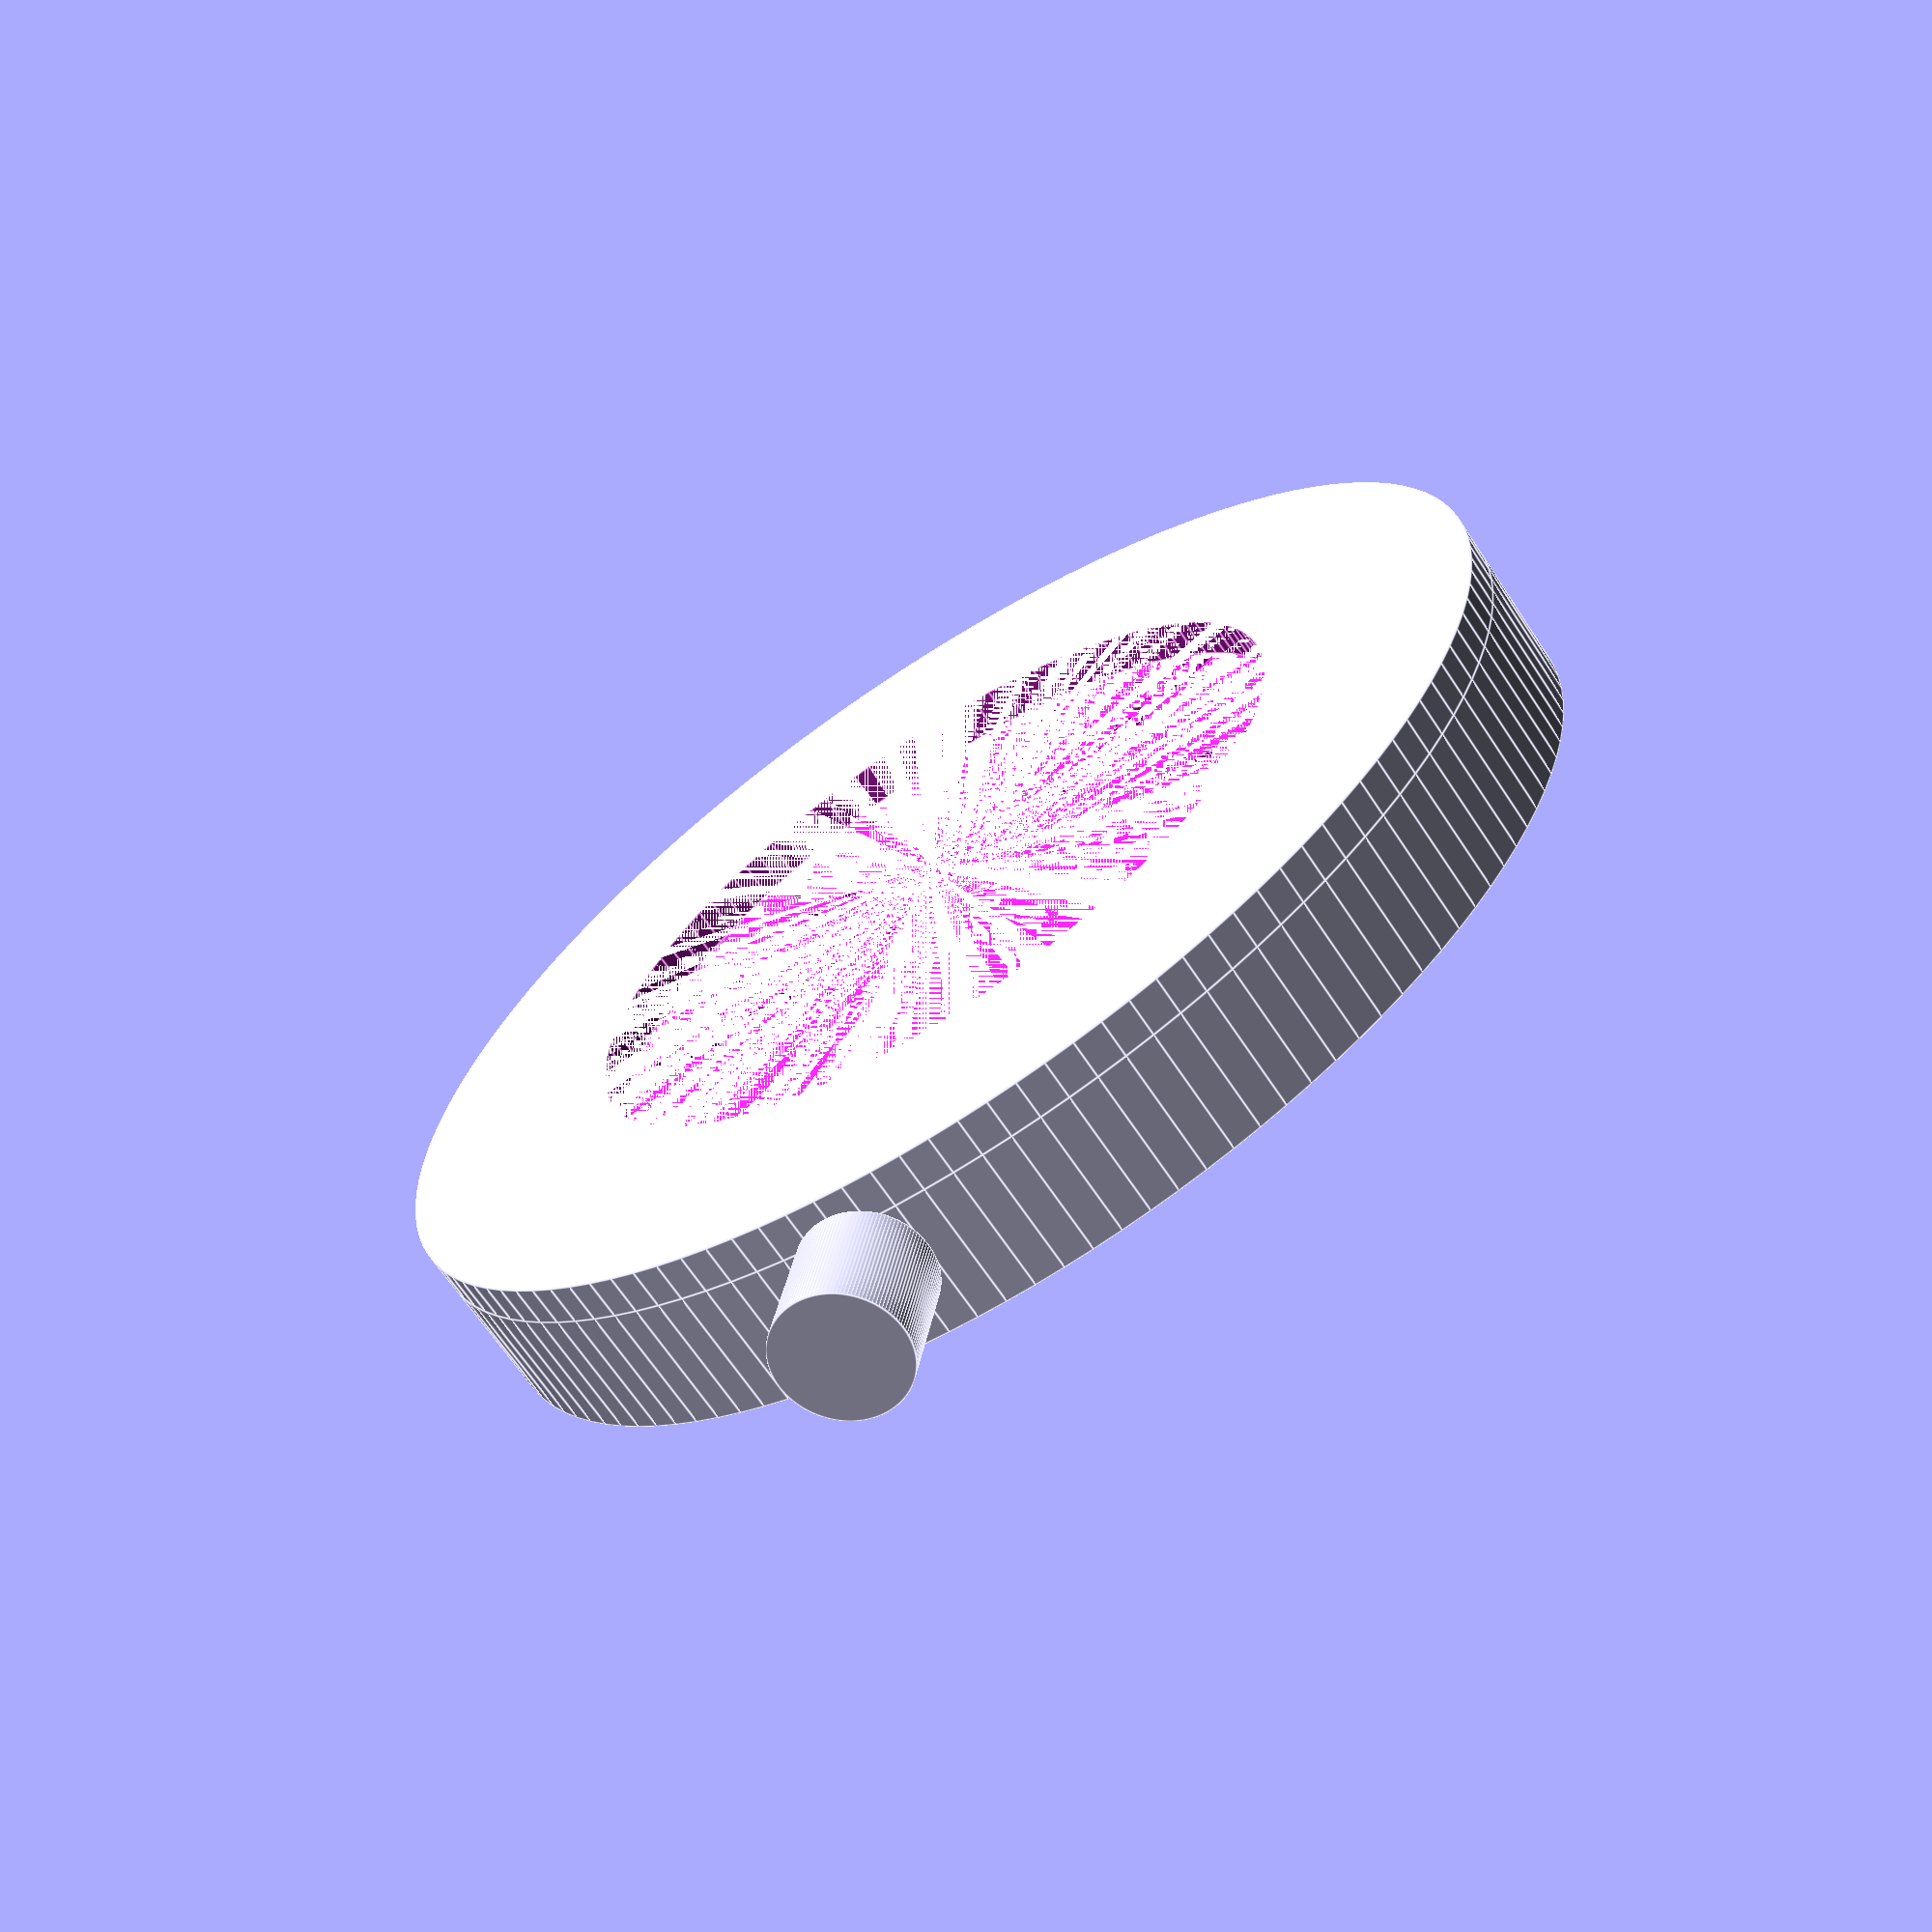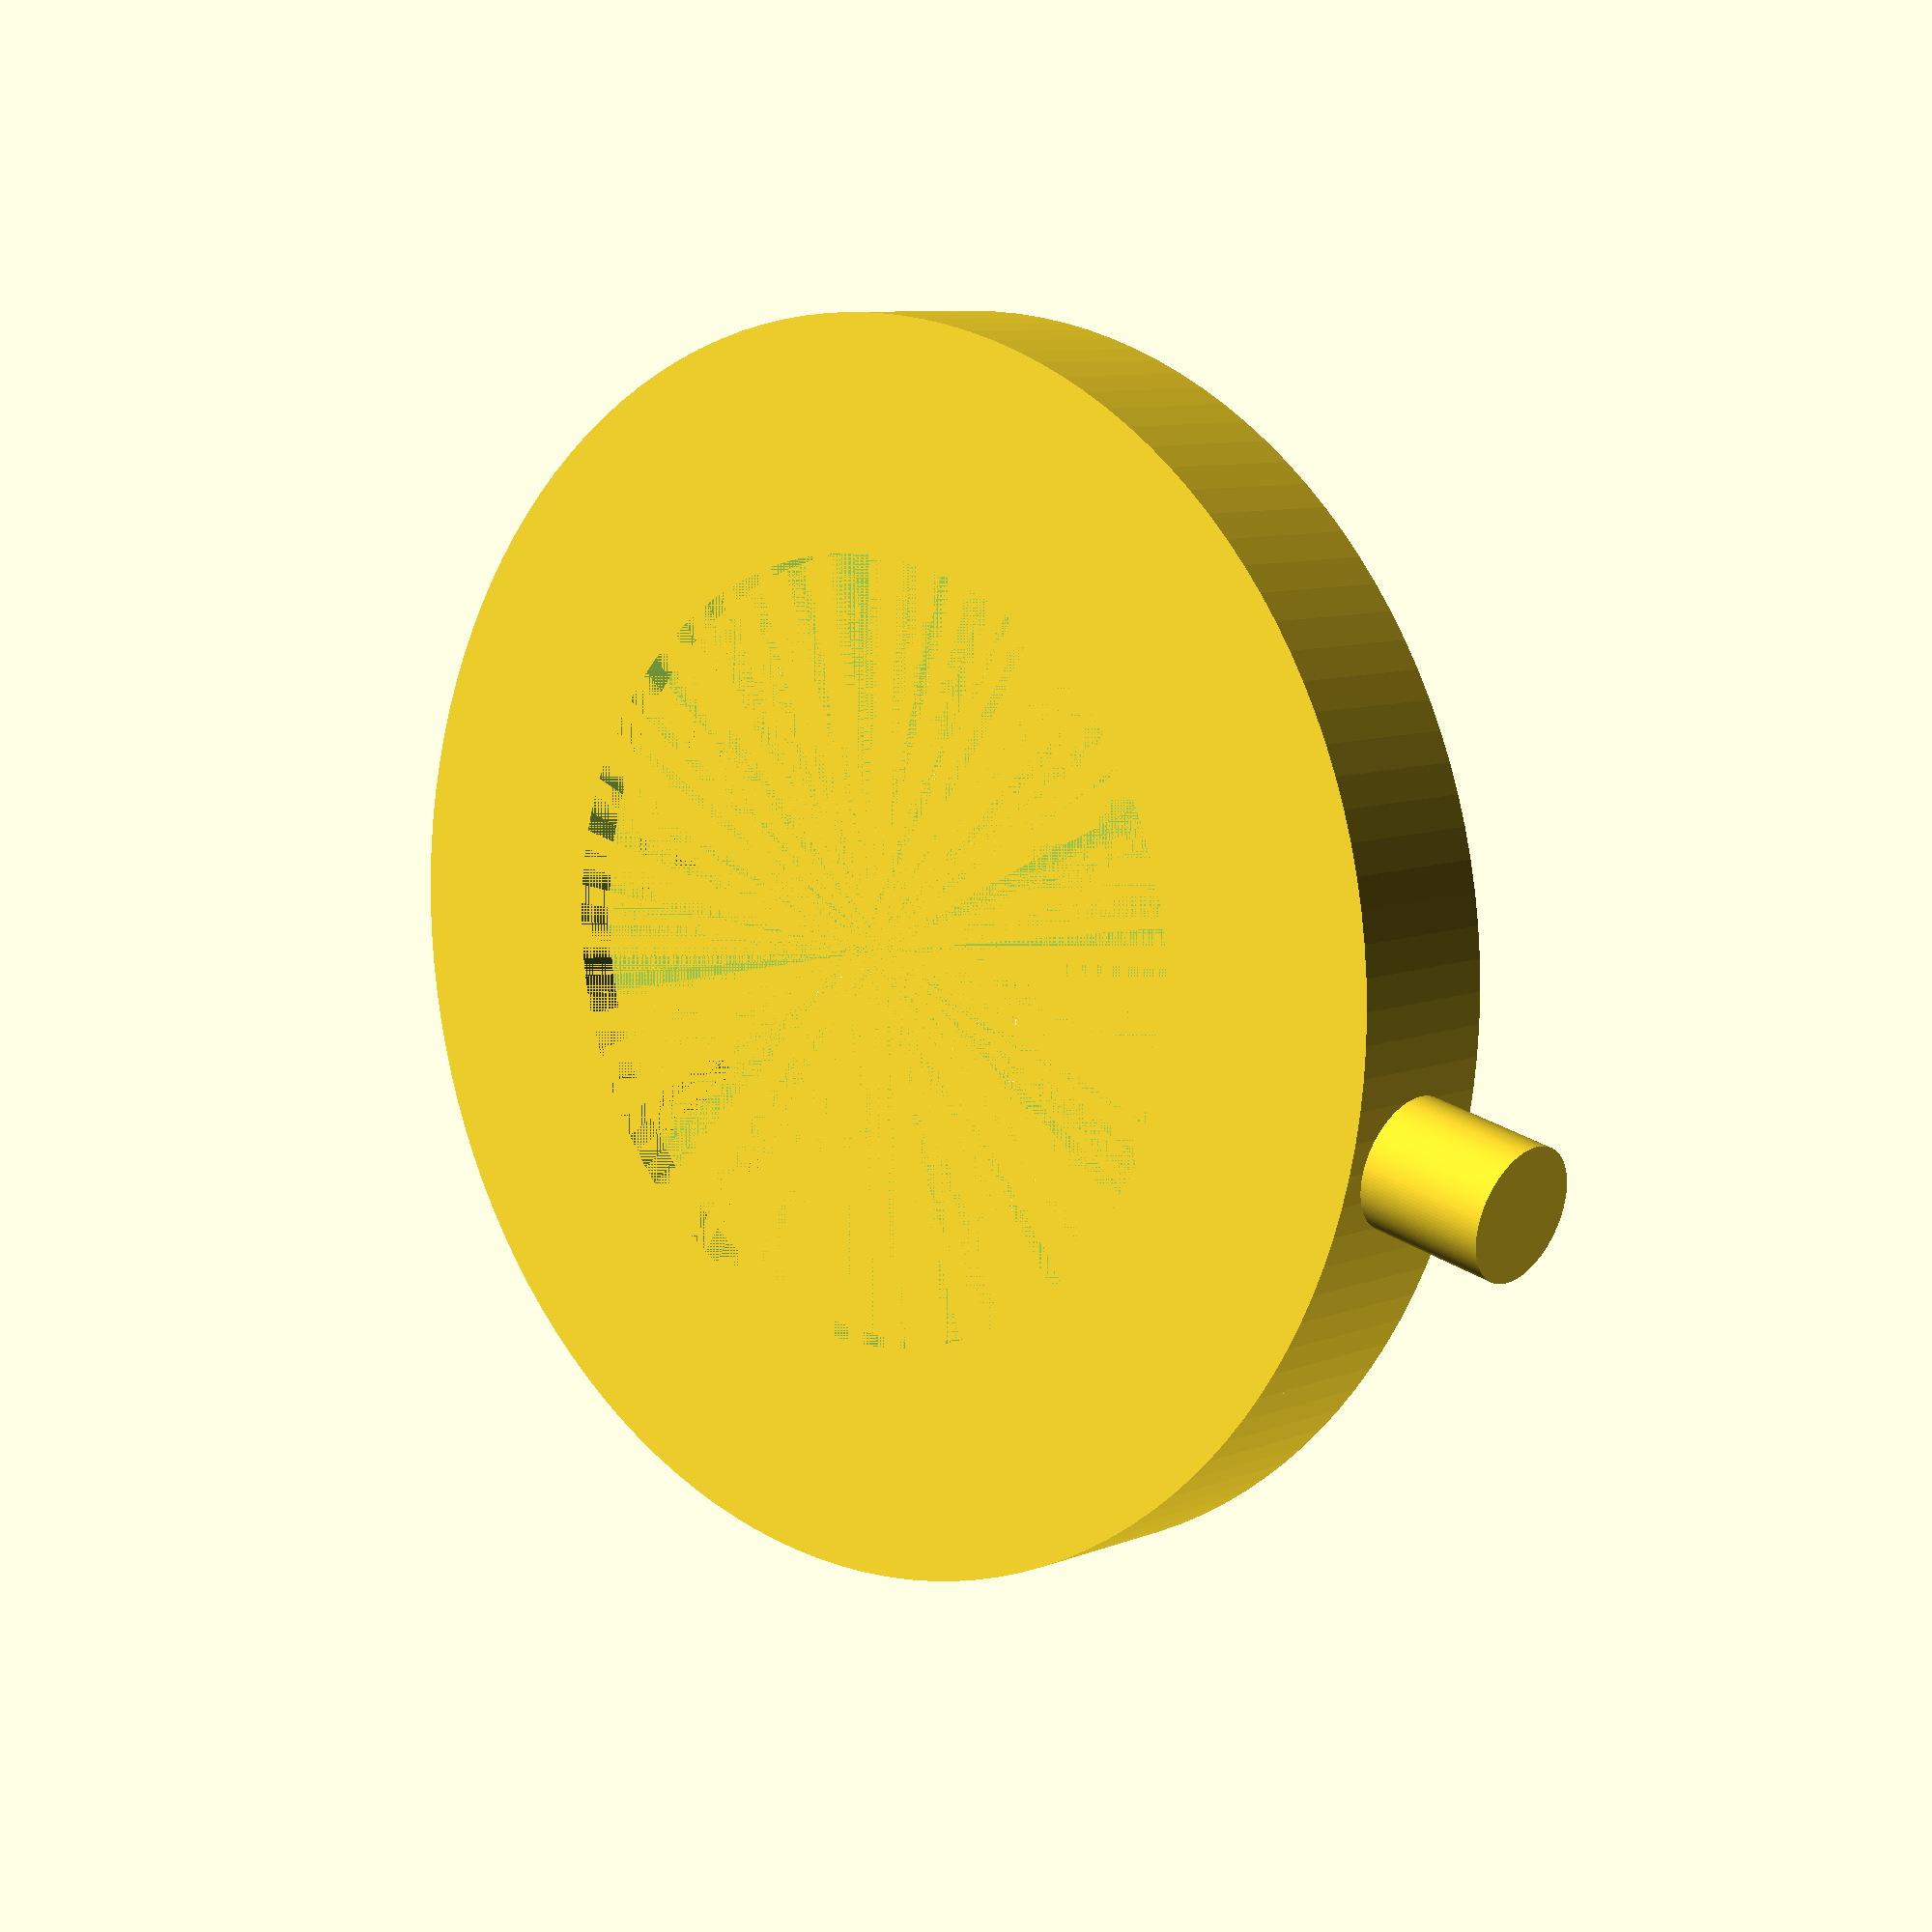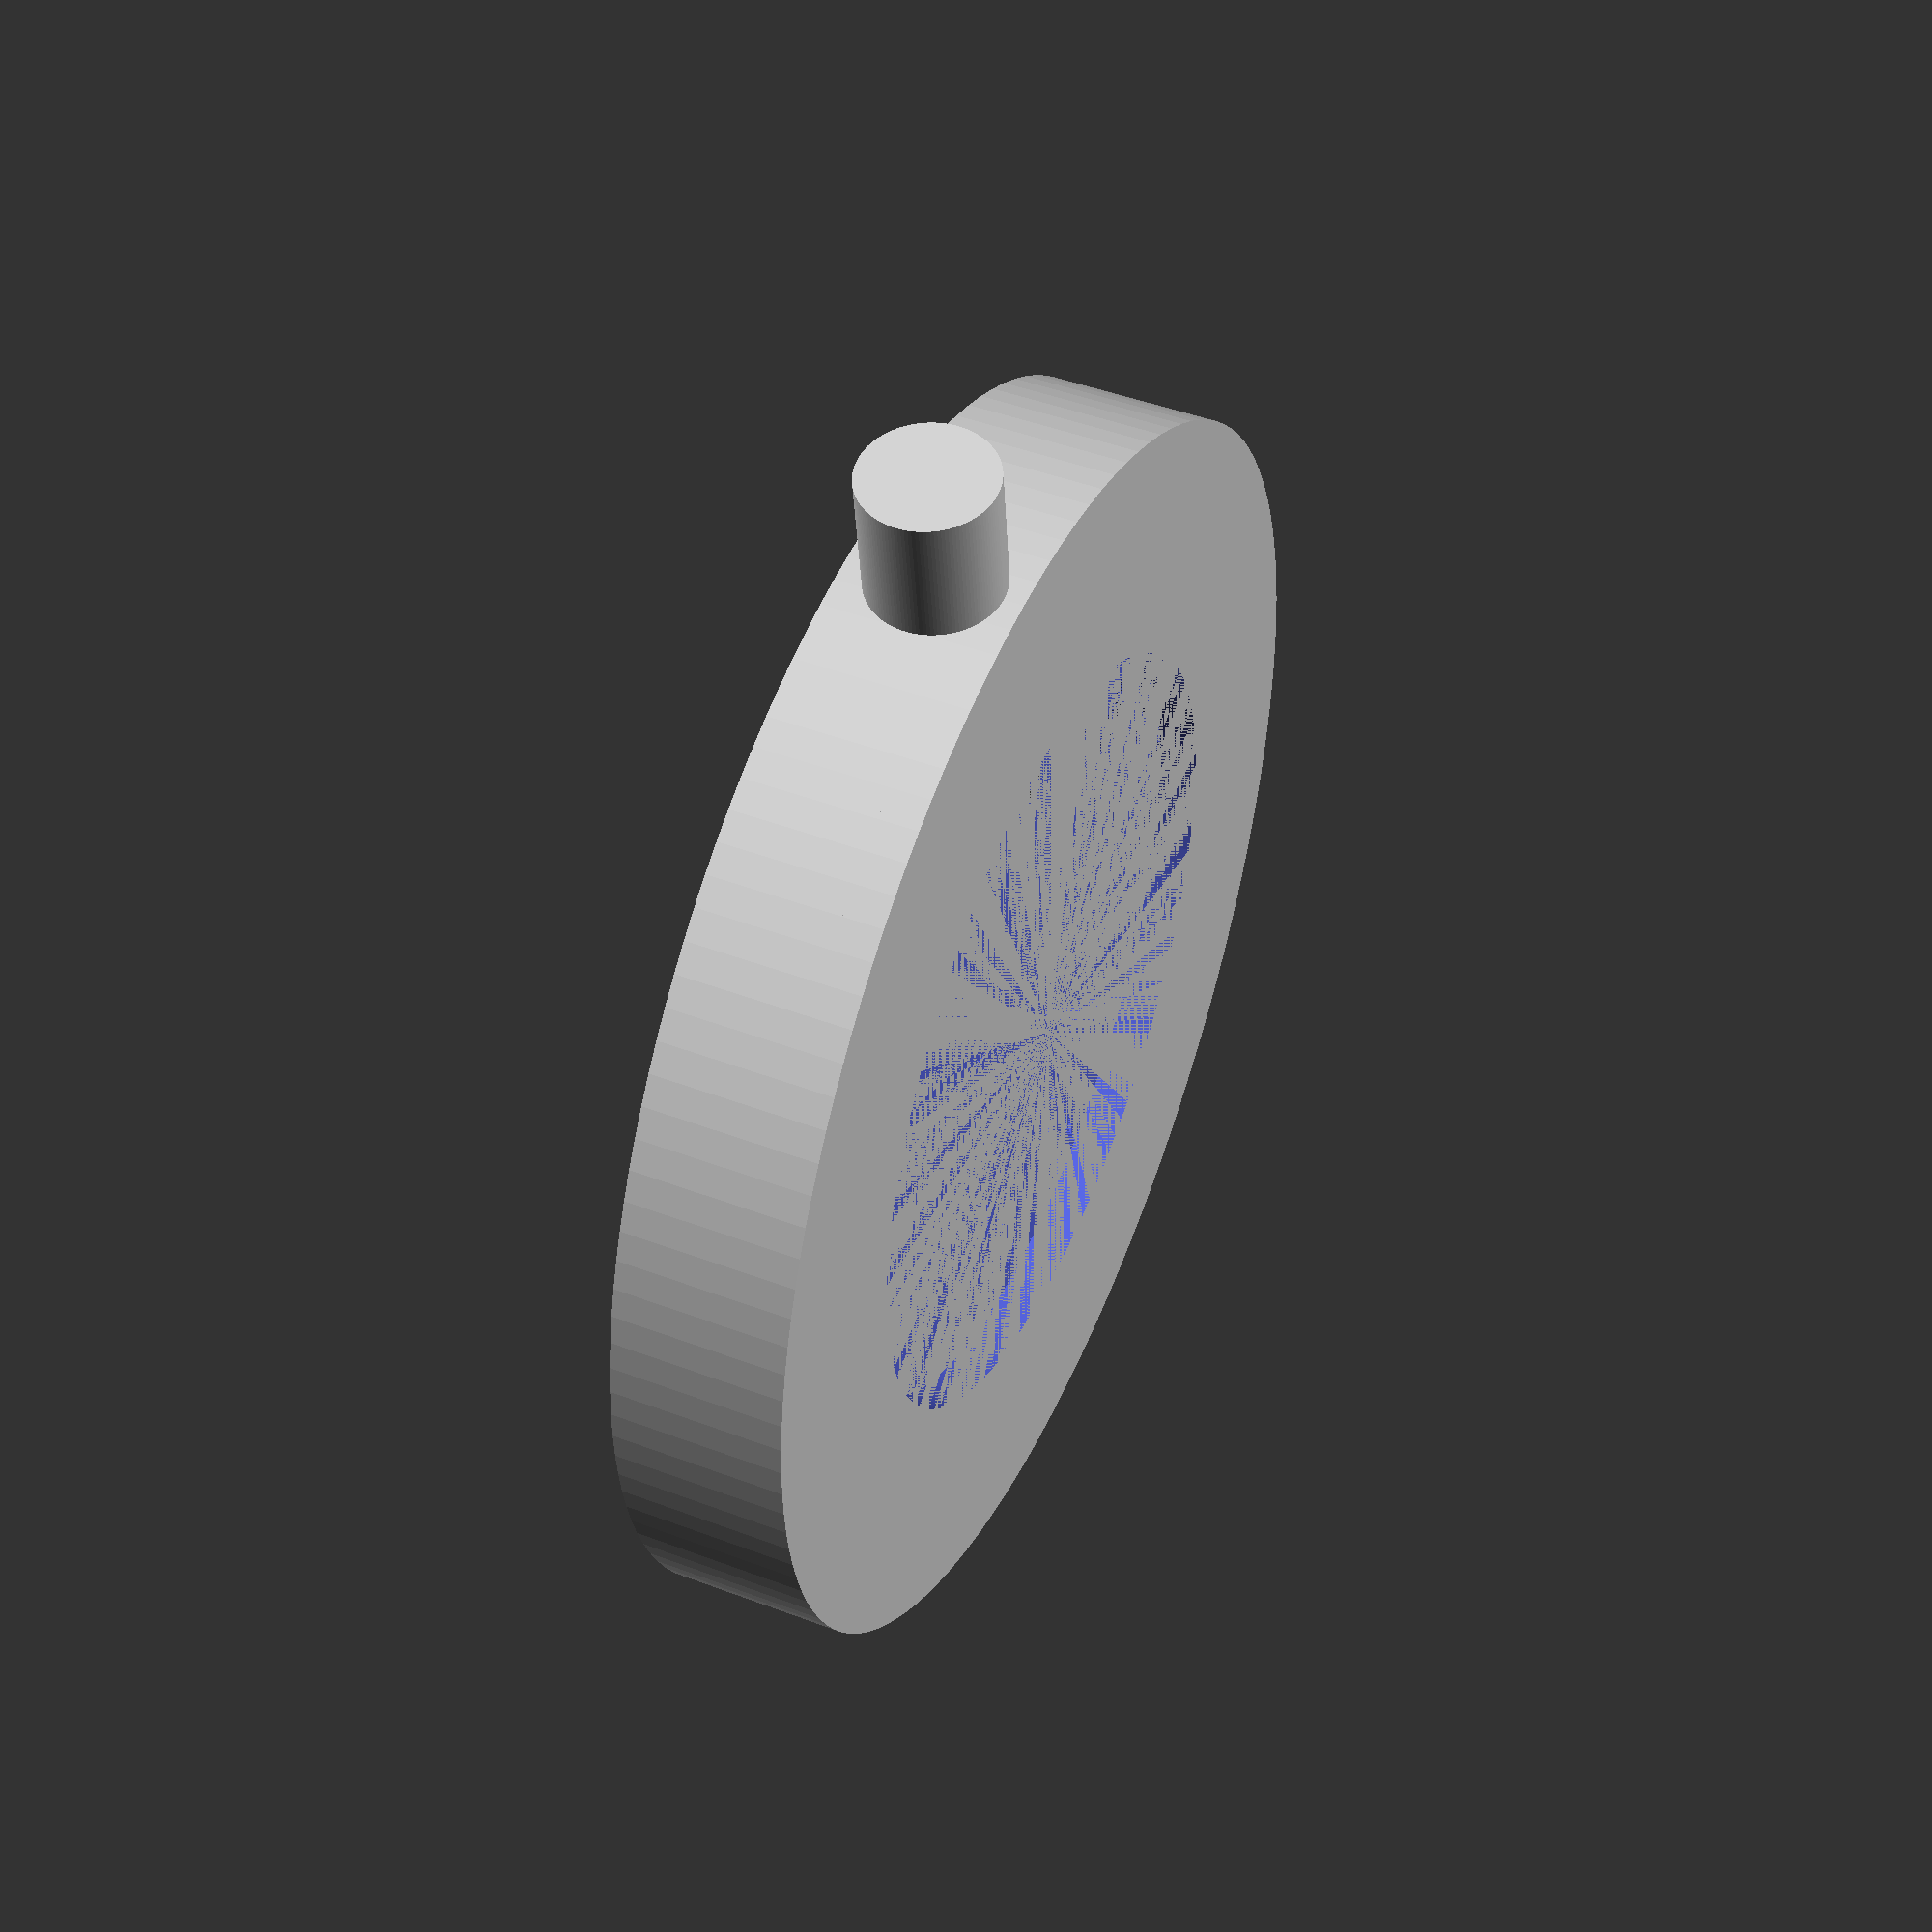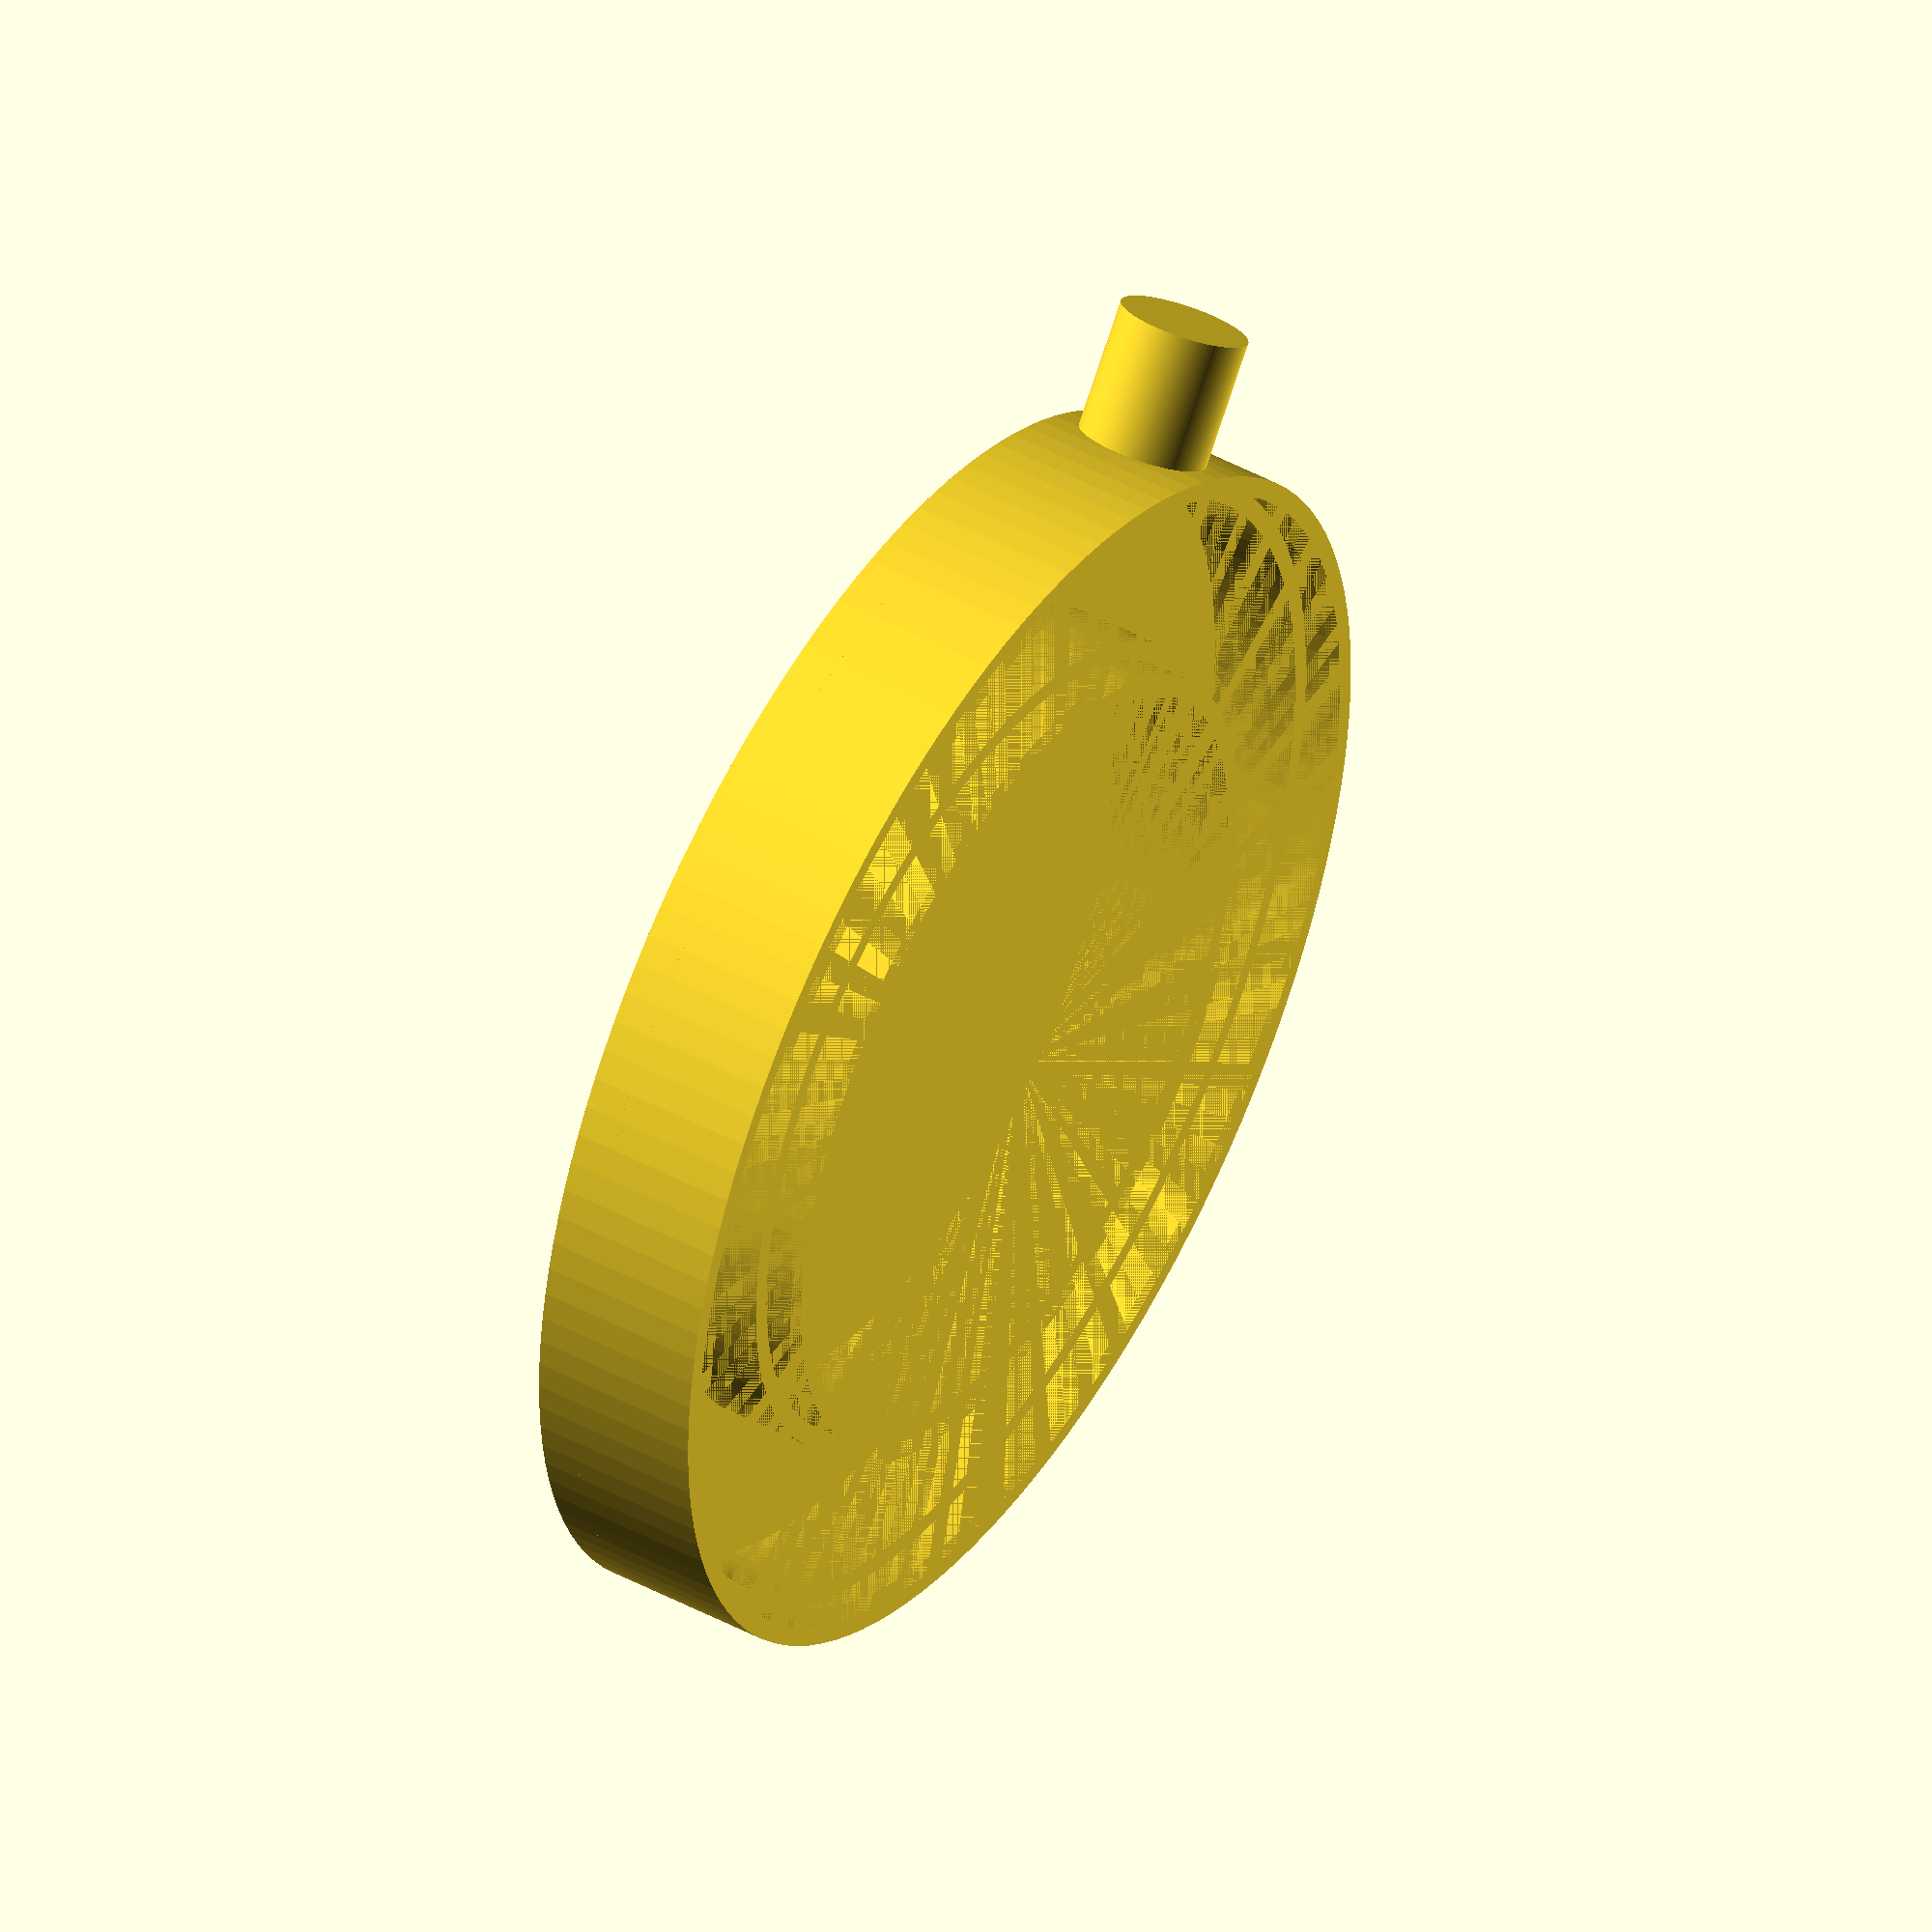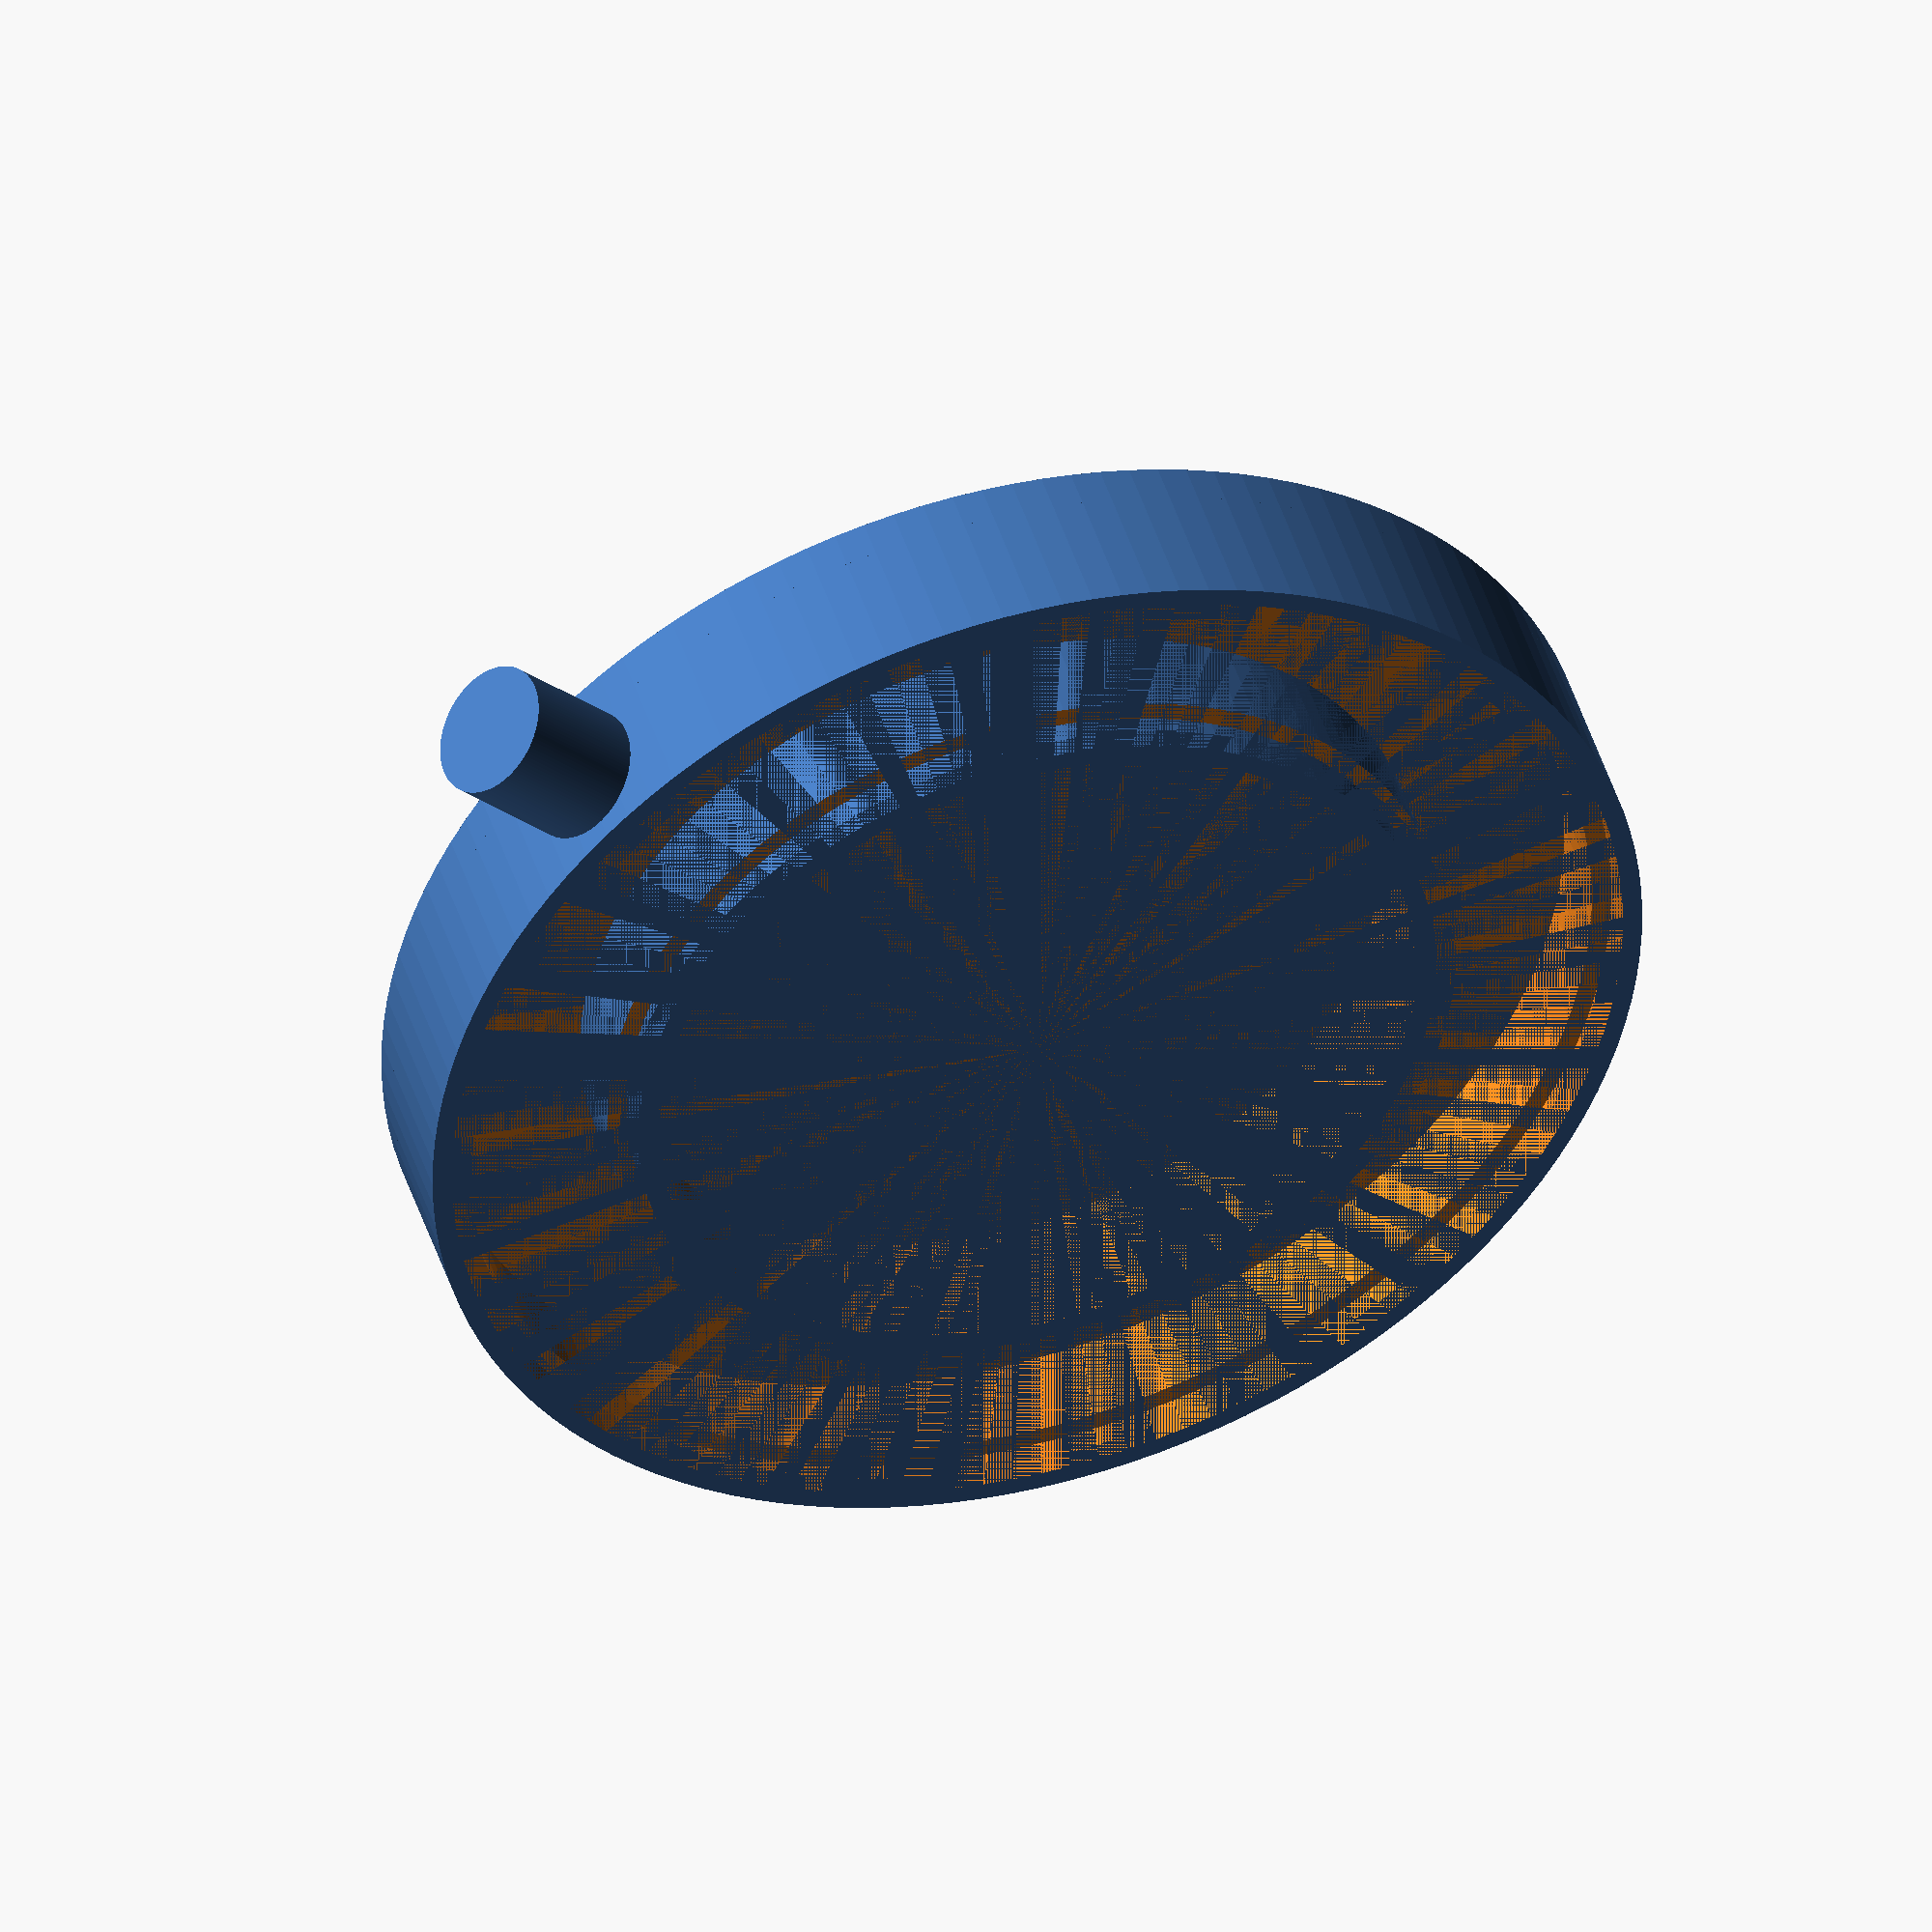
<openscad>
//                    _
// |\/| _  _  _  _  _|_) __  o _  __| _
// |  |(/_(_|(_|| |_>|  | (_)|(/_(_ |_>
//         _|               _|
//       www.megansprojects.com
// 
// Sun rise set light head

$fn = 128;
wall_thickness = 3;
head_inside_outer_diameter  = 88;
head_inside_inner_diameter  = 65;
head_depth = 10;

head_inside_outer_r = head_inside_outer_diameter / 2;
head_inside_inner_r = head_inside_inner_diameter / 2;

difference()
{
    union()
    {
        // back plate
        translate([0,0,-wall_thickness])
        difference()
        {
            cylinder ( wall_thickness, head_inside_outer_r + wall_thickness ,head_inside_outer_r + wall_thickness );
            cylinder ( wall_thickness, head_inside_inner_r - wall_thickness ,head_inside_inner_r - wall_thickness);
        }
        // outer side
        difference()
        {
            cylinder ( head_depth, head_inside_outer_r + wall_thickness ,head_inside_outer_r + wall_thickness );
            cylinder ( head_depth, head_inside_outer_r ,head_inside_outer_r );
        }
        // inner side    
        difference()
        {
            cylinder ( head_depth, head_inside_inner_r ,head_inside_inner_r  );
            cylinder ( head_depth, head_inside_inner_r - wall_thickness ,head_inside_inner_r - wall_thickness);
        }
        // Swan neck connector block
        translate([0,head_depth + head_inside_outer_r + wall_thickness, head_depth /2 - wall_thickness / 2 ])
            rotate ([90,0,0])
                cylinder ( head_depth , head_depth /2 , head_depth /2 );

    }
    // cutout for top clear plastic ring
    translate([0,0,head_depth - wall_thickness])
        difference()
        {
            cylinder ( wall_thickness, head_inside_outer_r + wall_thickness / 2 ,head_inside_outer_r + wall_thickness / 2 );
            cylinder ( wall_thickness, head_inside_inner_r - wall_thickness / 2 ,head_inside_inner_r - wall_thickness / 2 );
        }
}

</openscad>
<views>
elev=66.2 azim=169.2 roll=213.4 proj=p view=edges
elev=351.8 azim=256.4 roll=221.8 proj=p view=solid
elev=314.8 azim=7.0 roll=113.6 proj=p view=wireframe
elev=313.4 azim=36.6 roll=301.6 proj=o view=solid
elev=134.0 azim=134.6 roll=197.0 proj=o view=wireframe
</views>
